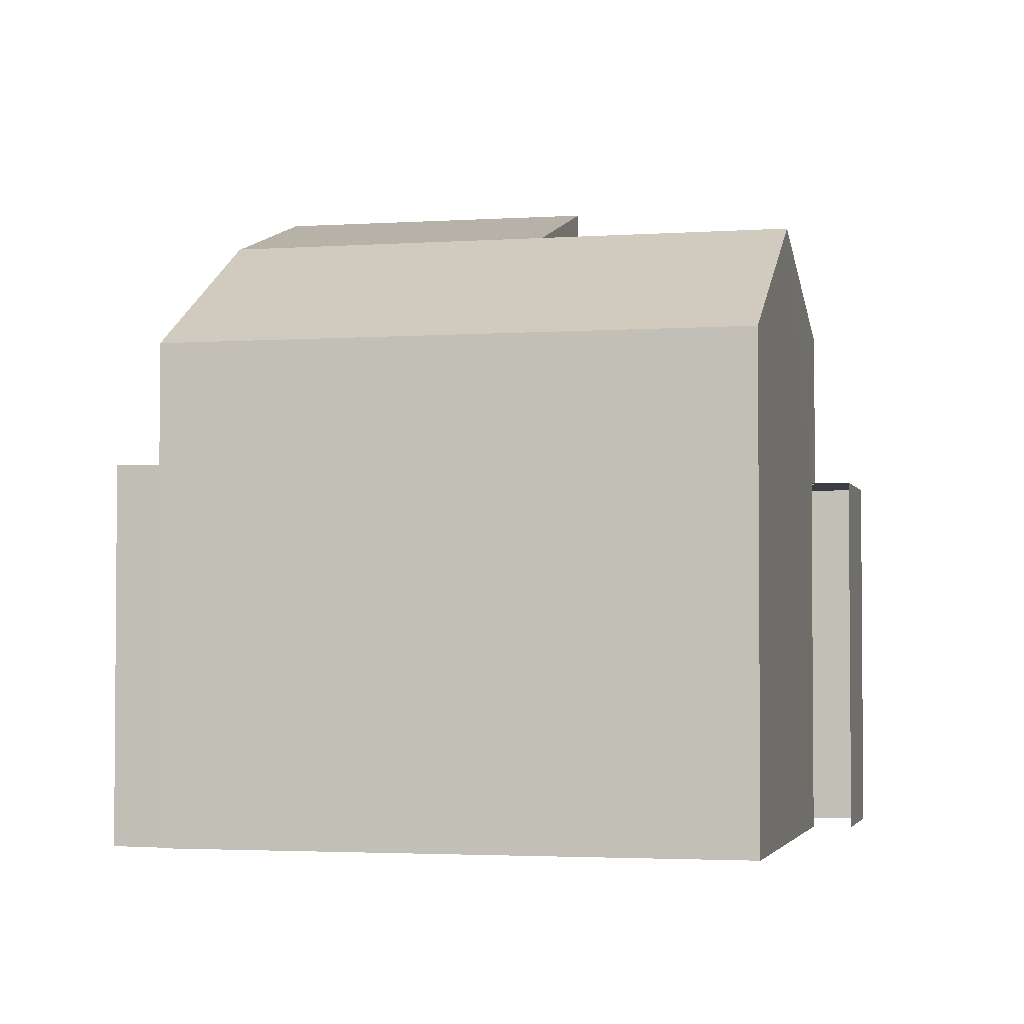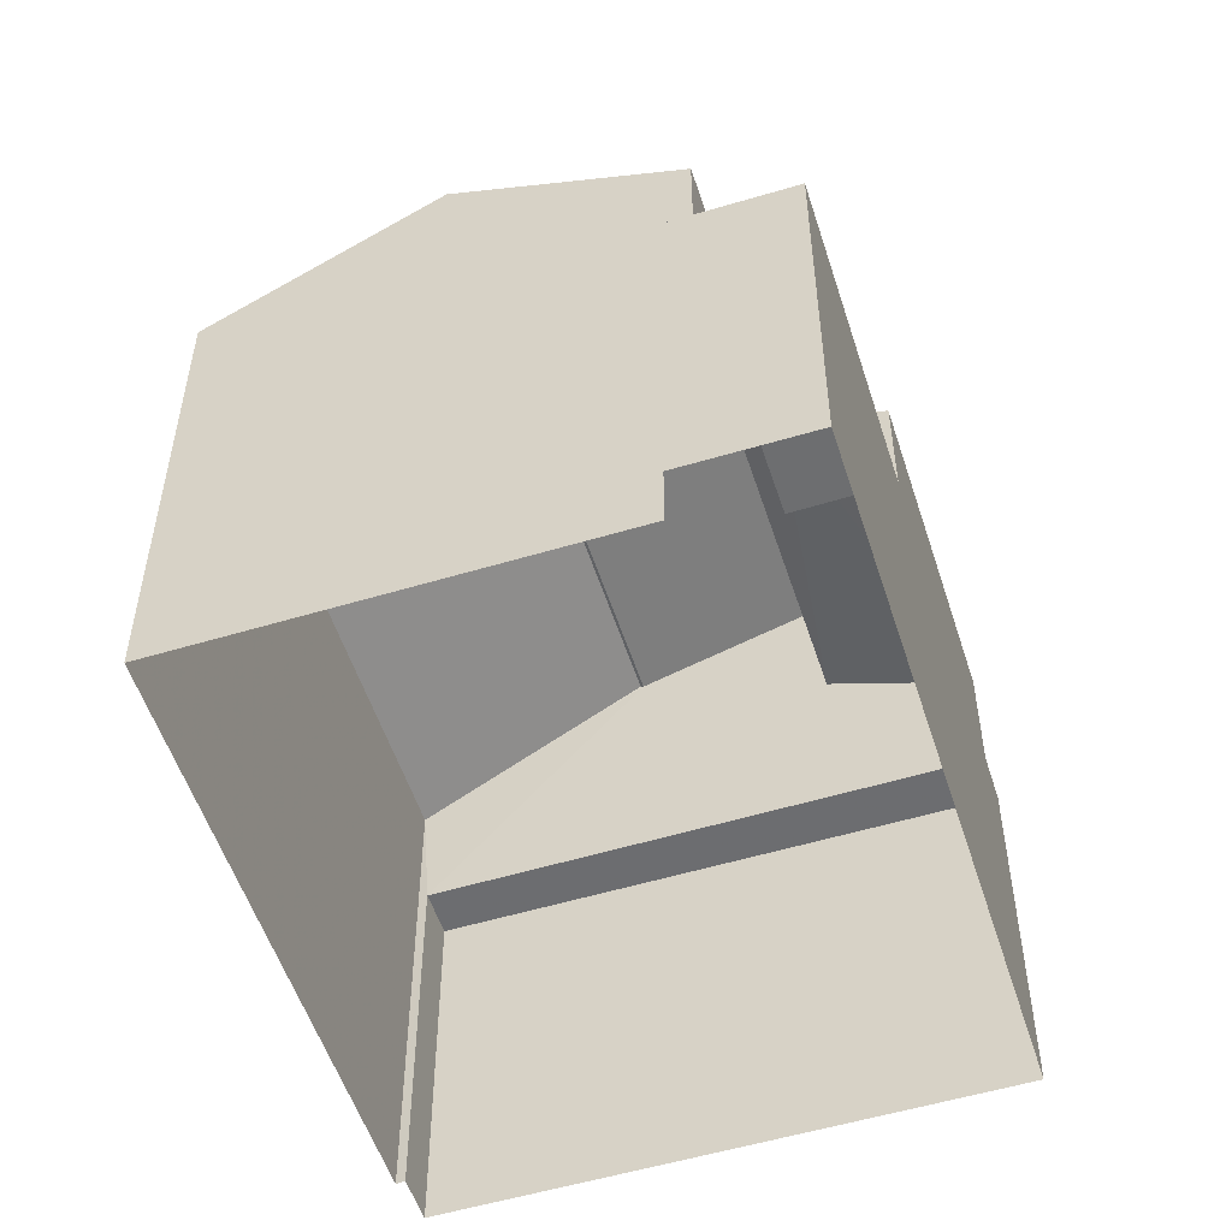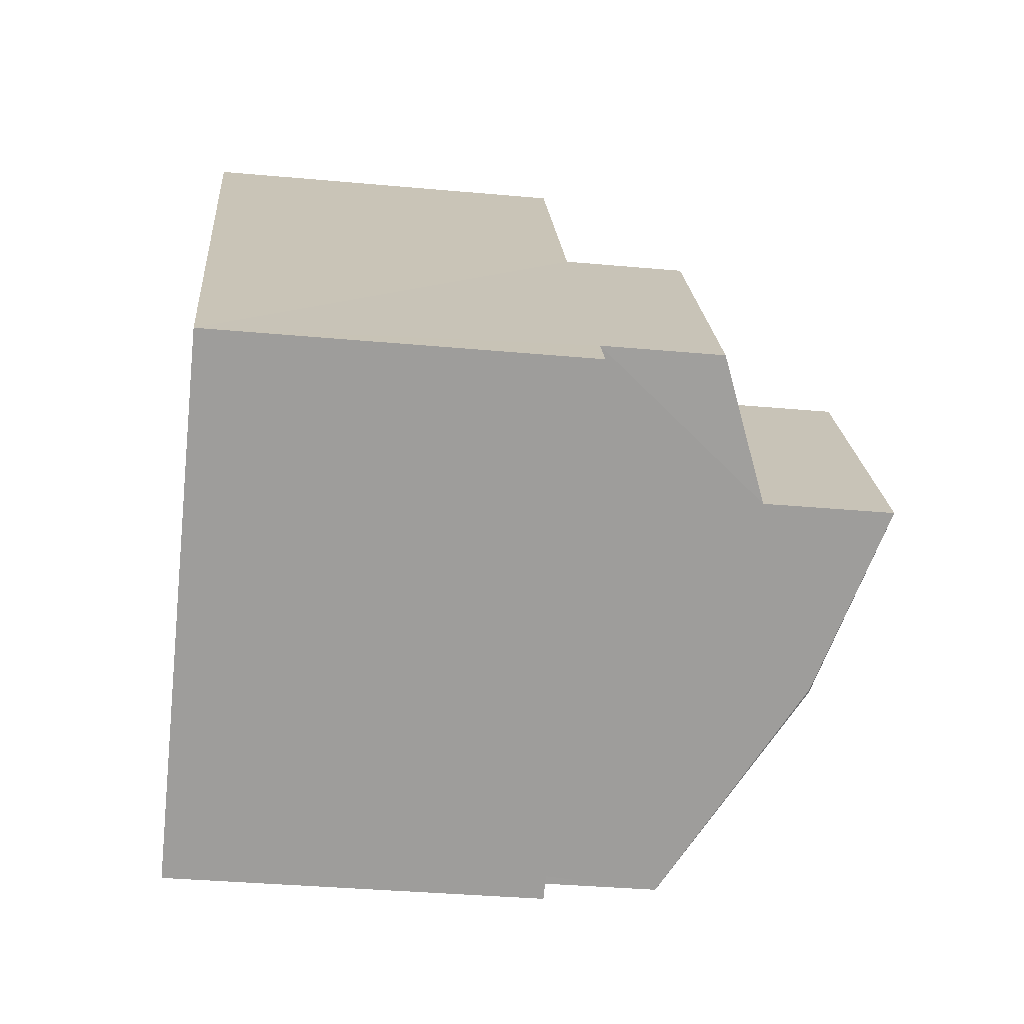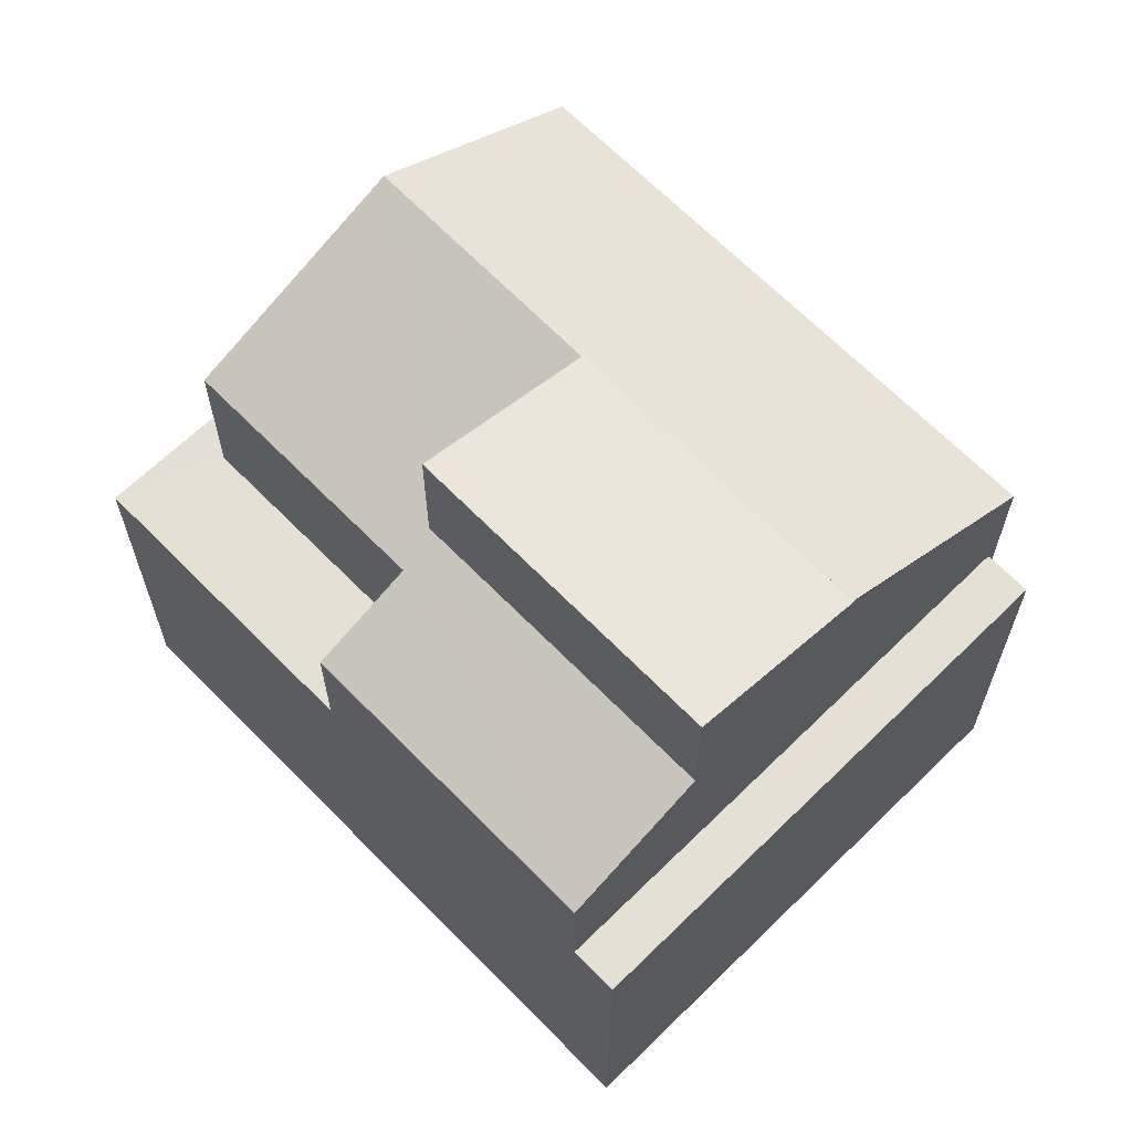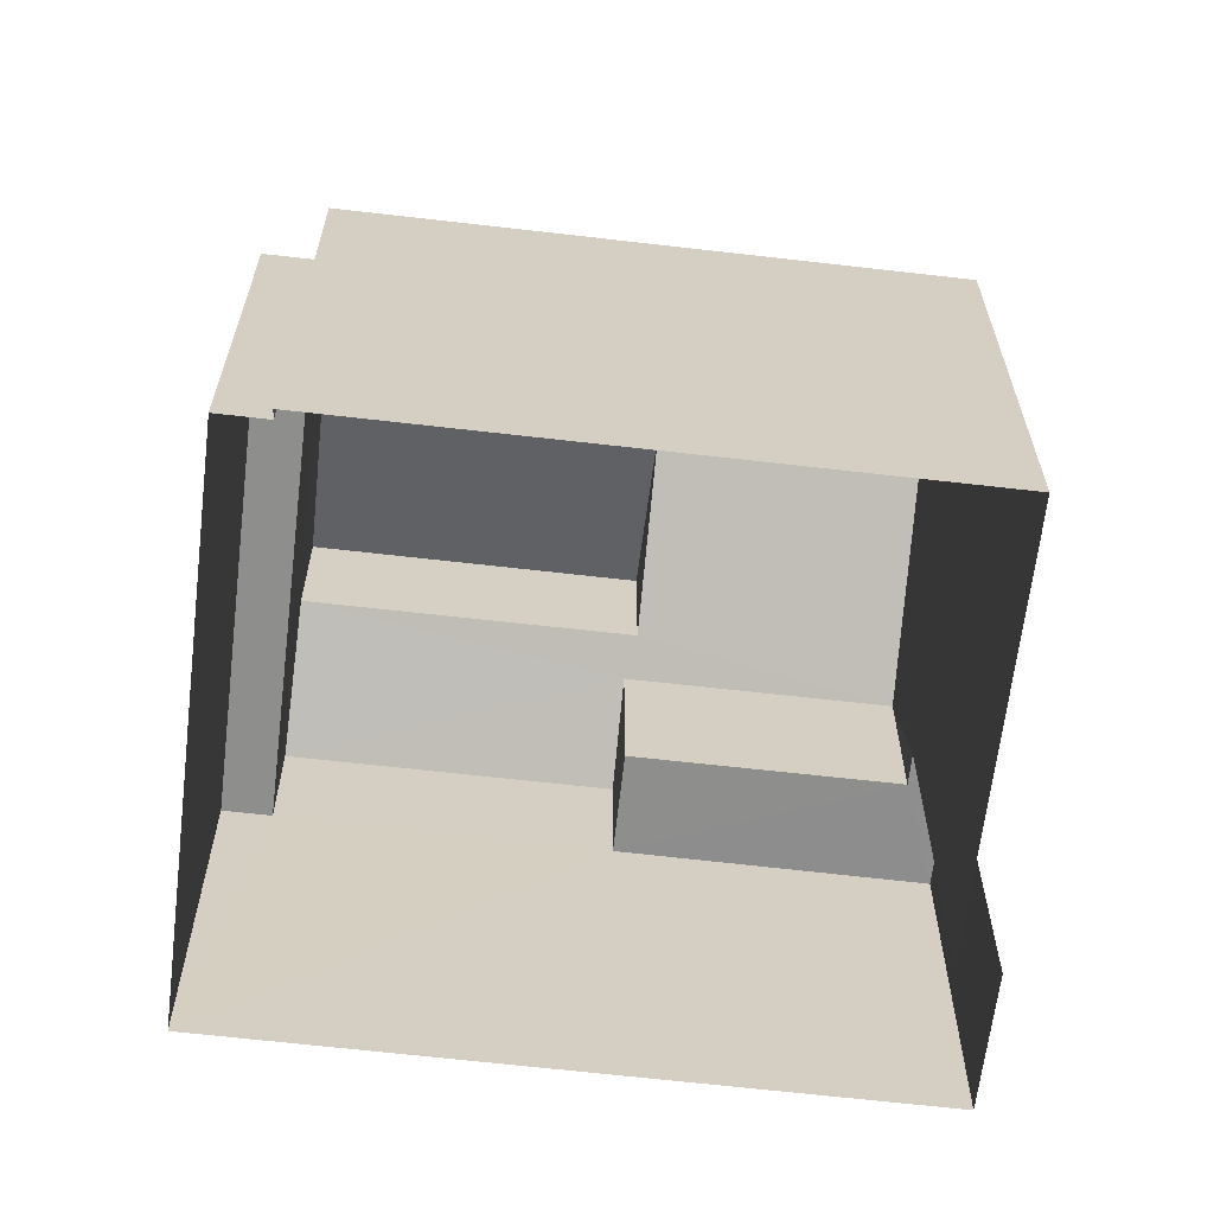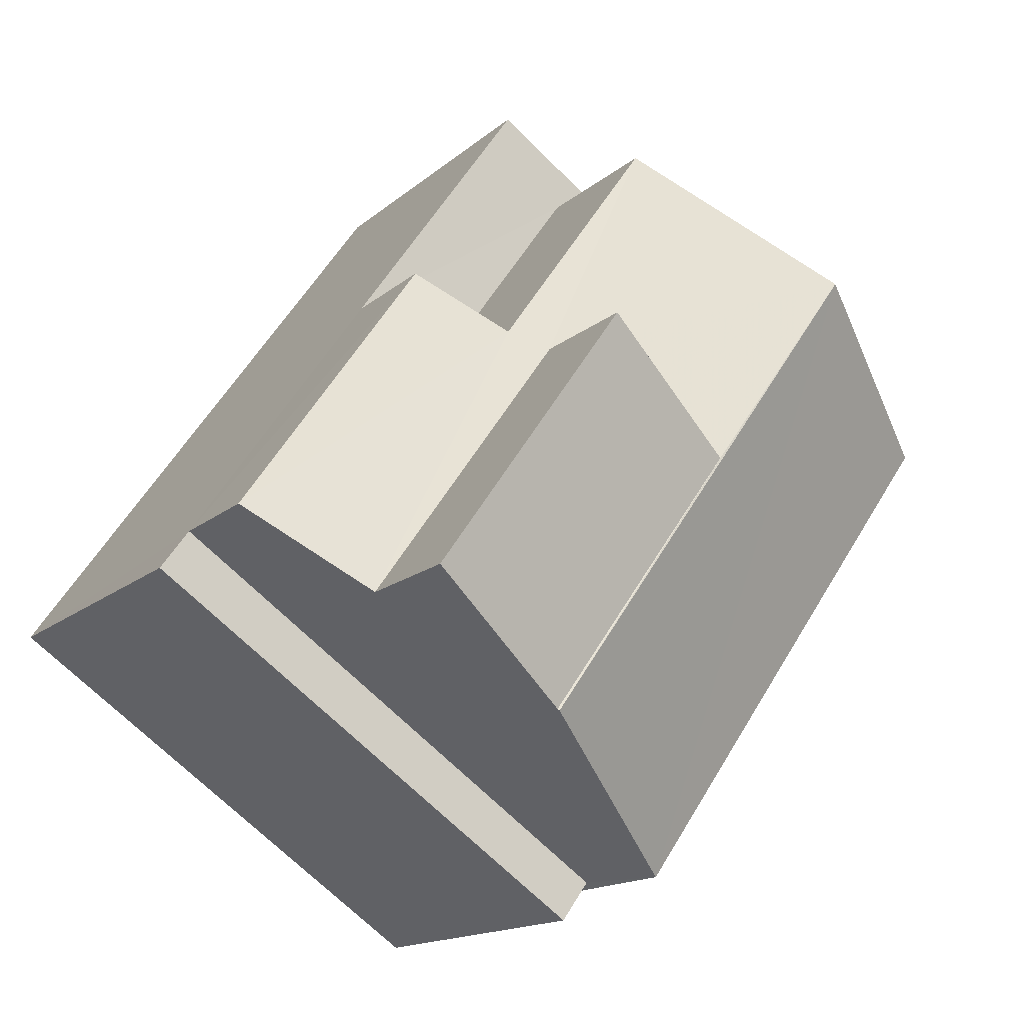
<metadata>
{"format":"obj","ext":"obj","renderer":"f3d","projection":"perspective","resolution":1024,"background":"white","views":[{"elev":-2.9,"azim":68.5,"up":"+Z"},{"elev":-54.3,"azim":162.8,"up":"+Z"},{"elev":-35.5,"azim":-96.9,"up":"+Y"},{"elev":66.0,"azim":-79.5,"up":"+Z"},{"elev":-64.7,"azim":48.3,"up":"+Z"},{"elev":-14.9,"azim":-29.8,"up":"+Y"}]}
</metadata>
<code>
v -2.239e+05 -1.272e+05 17.62
v -2.239e+05 -1.272e+05 17.62
v -2.239e+05 -1.272e+05 17.62
v -2.239e+05 -1.272e+05 17.62
v -2.239e+05 -1.272e+05 17.62
v -2.239e+05 -1.272e+05 17.62
v -2.239e+05 -1.272e+05 17.62
v -2.239e+05 -1.272e+05 17.62
v -2.239e+05 -1.272e+05 22.72
v -2.239e+05 -1.272e+05 22.72
v -2.239e+05 -1.272e+05 22.72
v -2.239e+05 -1.272e+05 22.72
v -2.239e+05 -1.272e+05 22.72
v -2.239e+05 -1.272e+05 22.72
v -2.239e+05 -1.272e+05 24.38
v -2.239e+05 -1.272e+05 24.38
v -2.239e+05 -1.272e+05 26.12
v -2.239e+05 -1.272e+05 26.12
v -2.239e+05 -1.272e+05 22.75
v -2.239e+05 -1.272e+05 22.75
v -2.239e+05 -1.272e+05 22.75
v -2.239e+05 -1.272e+05 22.75
v -2.239e+05 -1.272e+05 24.92
v -2.239e+05 -1.272e+05 24.38
v -2.239e+05 -1.272e+05 25.13
v -2.239e+05 -1.272e+05 24.38
v -2.239e+05 -1.272e+05 26.11
v -2.239e+05 -1.272e+05 26.11
v -2.239e+05 -1.272e+05 25.13
v -2.239e+05 -1.272e+05 24.92
v -2.239e+05 -1.272e+05 26.87
v -2.239e+05 -1.272e+05 26.89
v -2.239e+05 -1.272e+05 26.12
f 1 2 3
f 3 2 4
f 5 4 6
f 6 2 7
f 6 7 8
f 4 2 6
f 9 1 10
f 9 2 1
f 9 10 11
f 10 12 11
f 11 13 14
f 11 12 13
f 15 16 17
f 18 15 17
f 19 20 21
f 22 19 21
f 23 24 25
f 23 26 24
f 27 18 28
f 18 17 28
f 17 29 28
f 29 23 25
f 23 29 30
f 17 30 29
f 31 32 33
f 28 31 33
f 28 29 31
f 14 26 23
f 14 13 26
f 21 4 5
f 21 20 4
f 32 27 33
f 27 15 18
f 24 19 25
f 27 32 25
f 8 15 22
f 6 8 22
f 19 22 25
f 27 22 15
f 25 22 27
f 27 28 33
f 25 32 31
f 29 25 31
f 16 8 7
f 16 15 8
f 7 2 9
f 7 9 16
f 16 9 17
f 9 11 30
f 9 30 17
f 12 3 13
f 19 26 13
f 24 26 19
f 13 3 4
f 19 4 20
f 19 13 4
f 12 1 3
f 12 10 1
f 14 23 30
f 11 14 30
f 6 21 5
f 6 22 21

</code>
